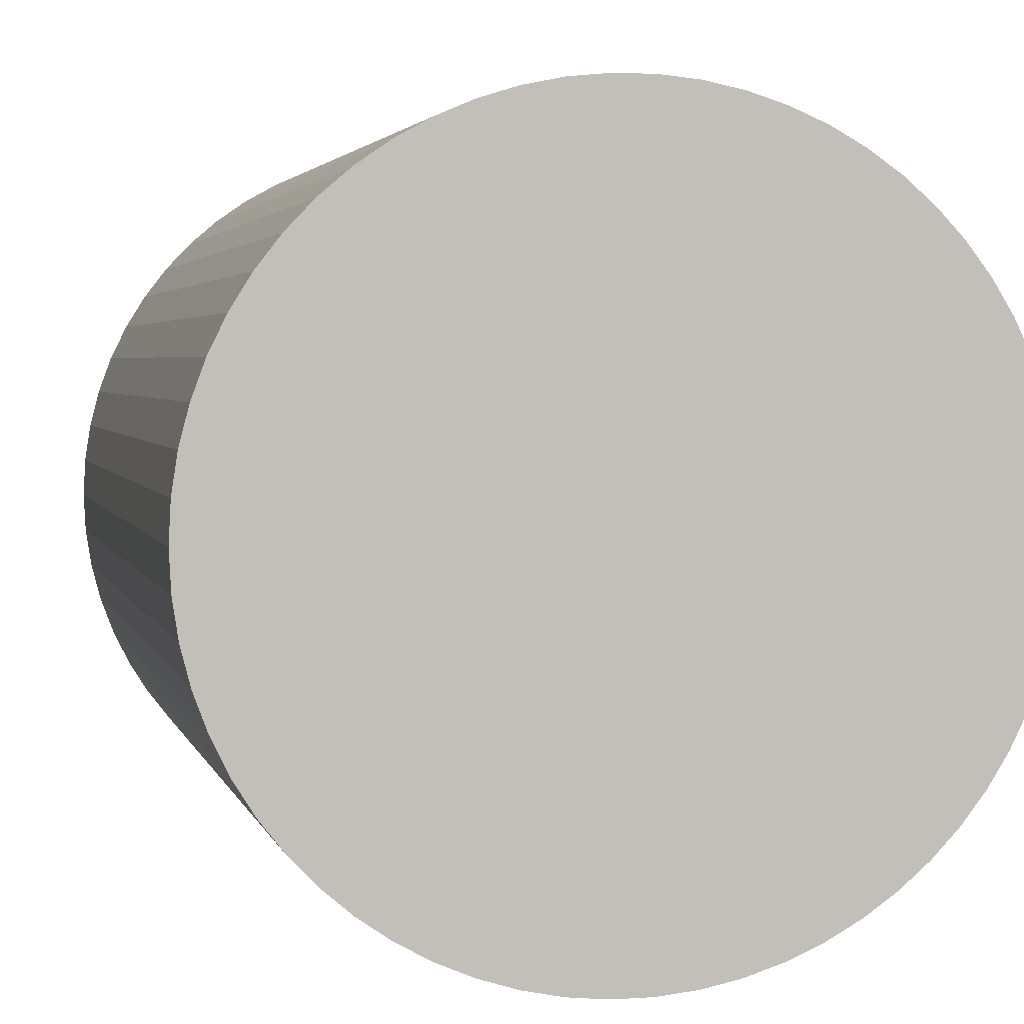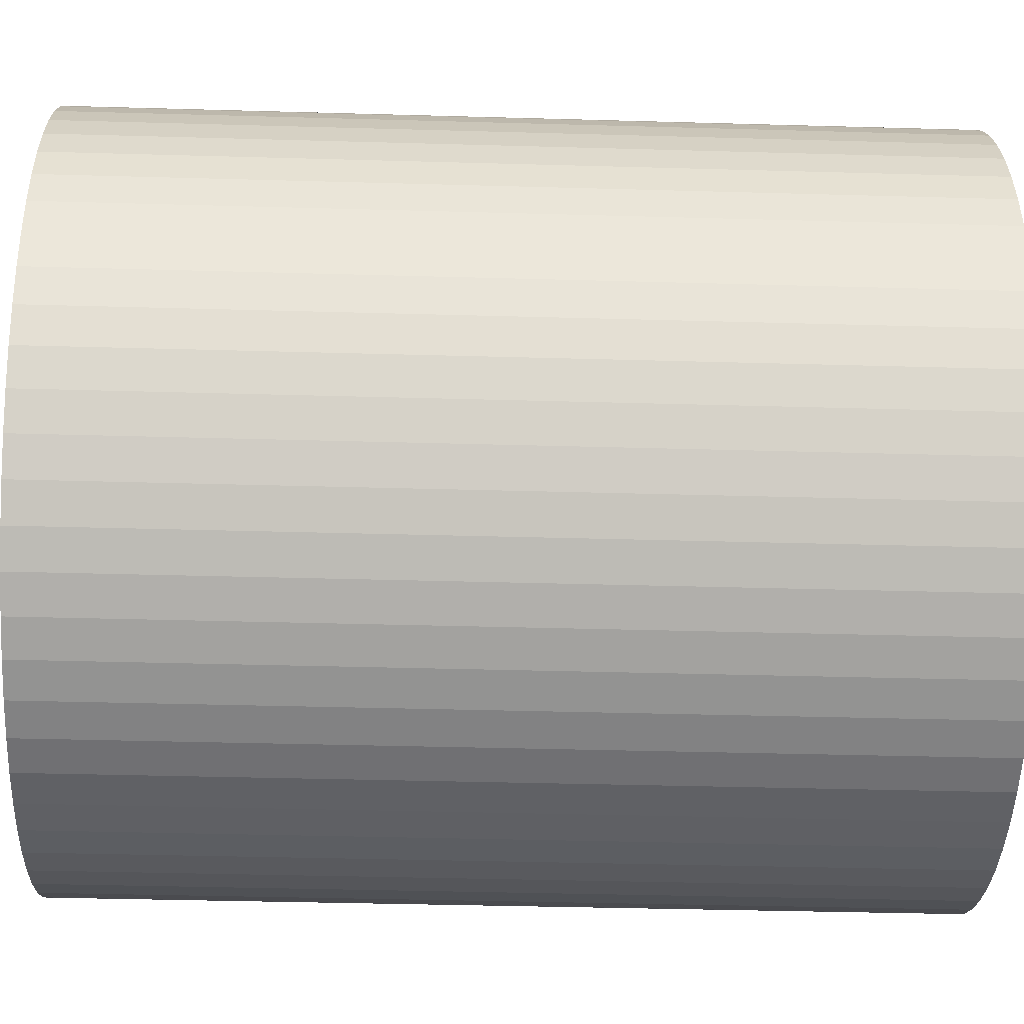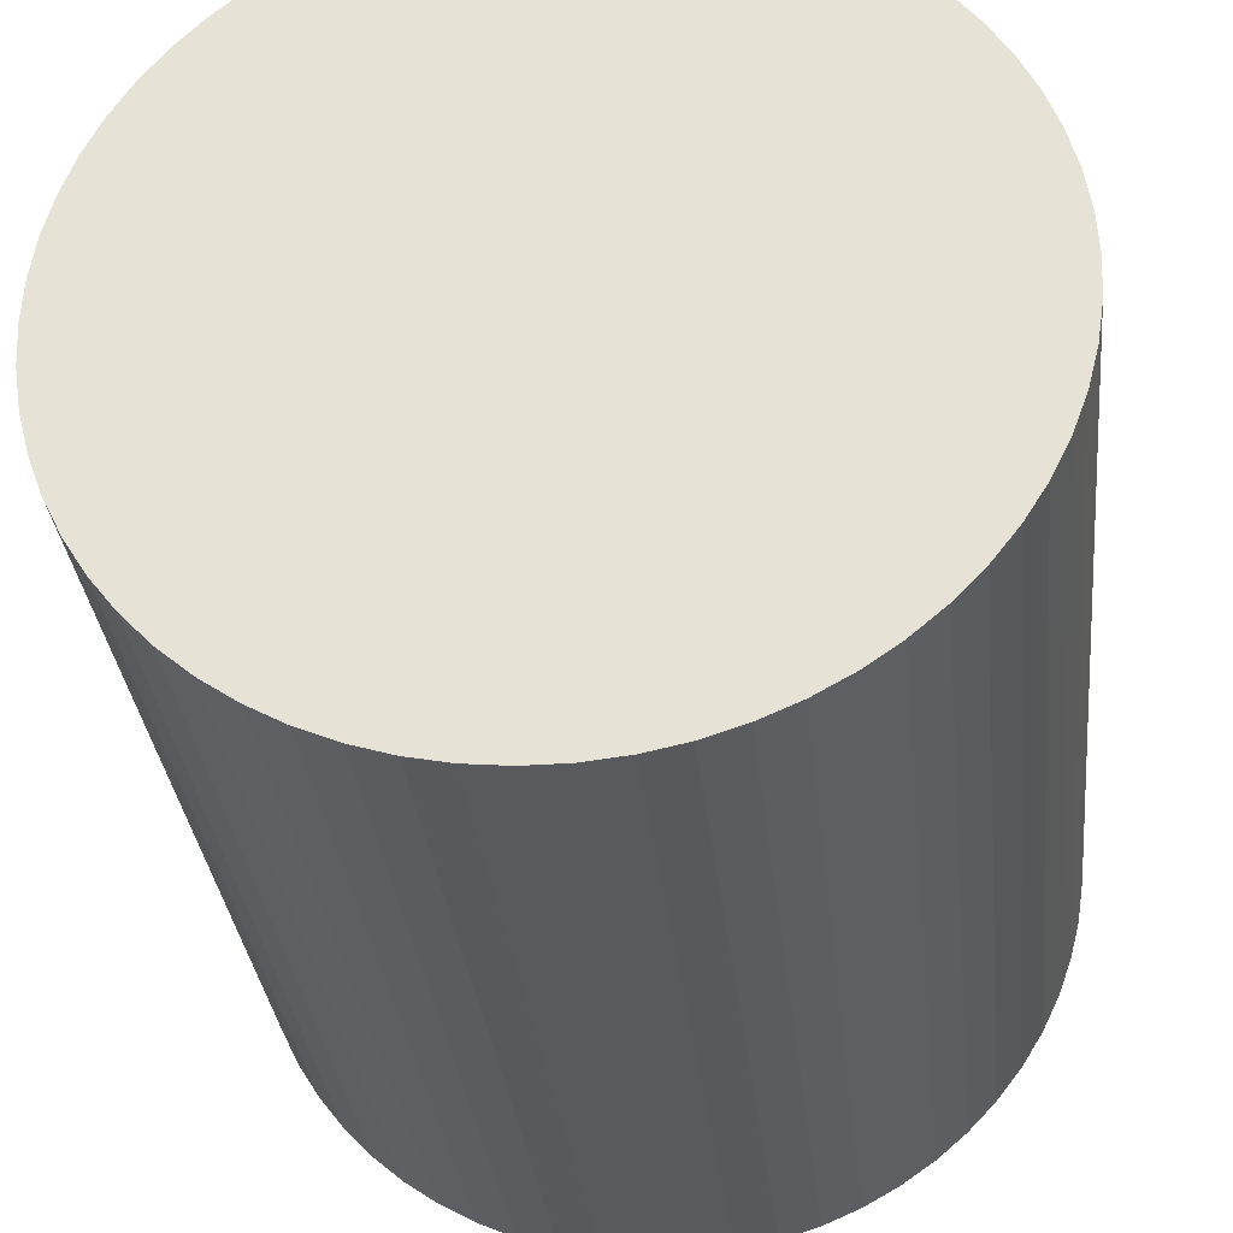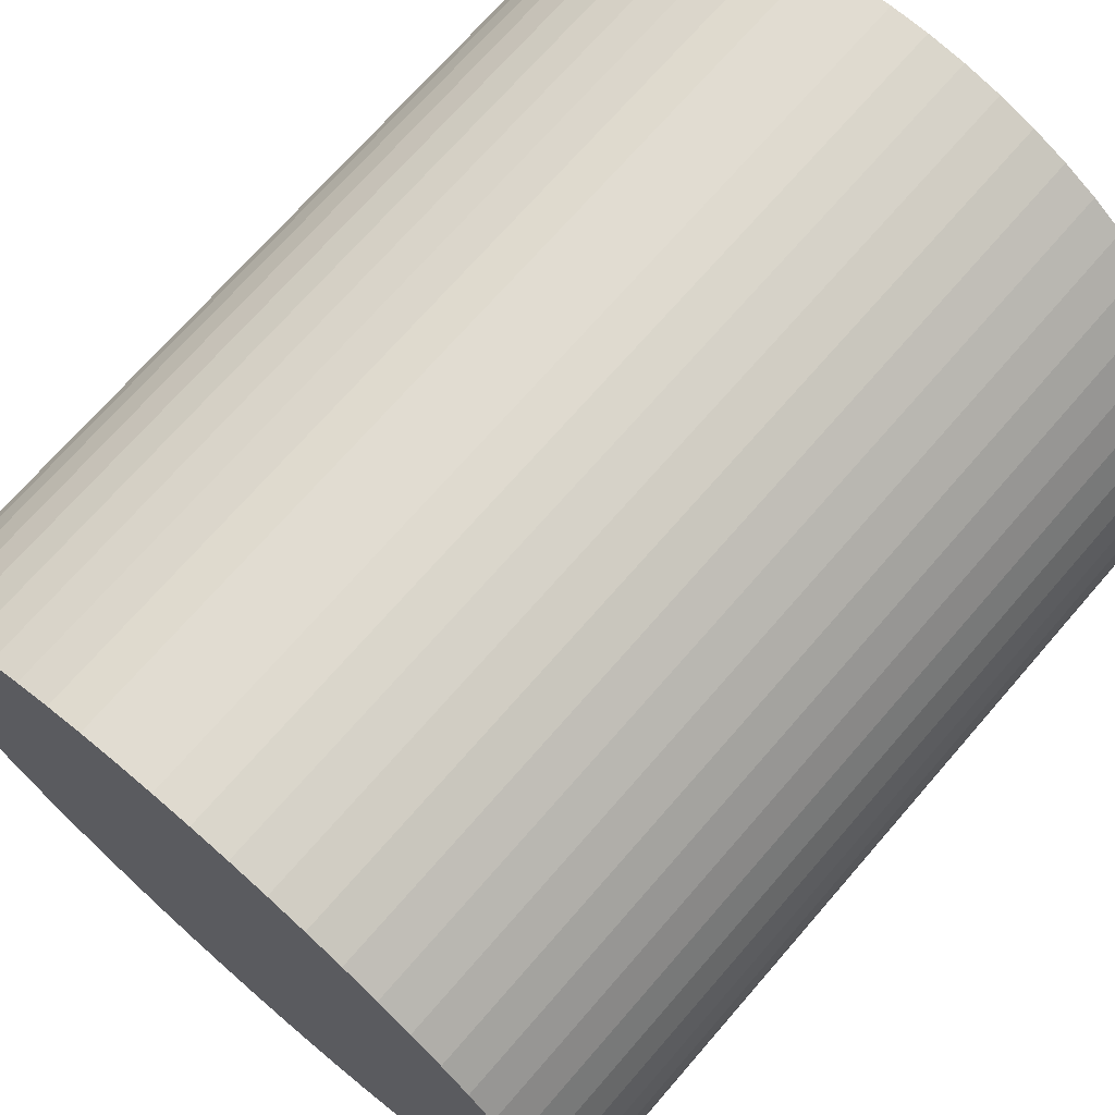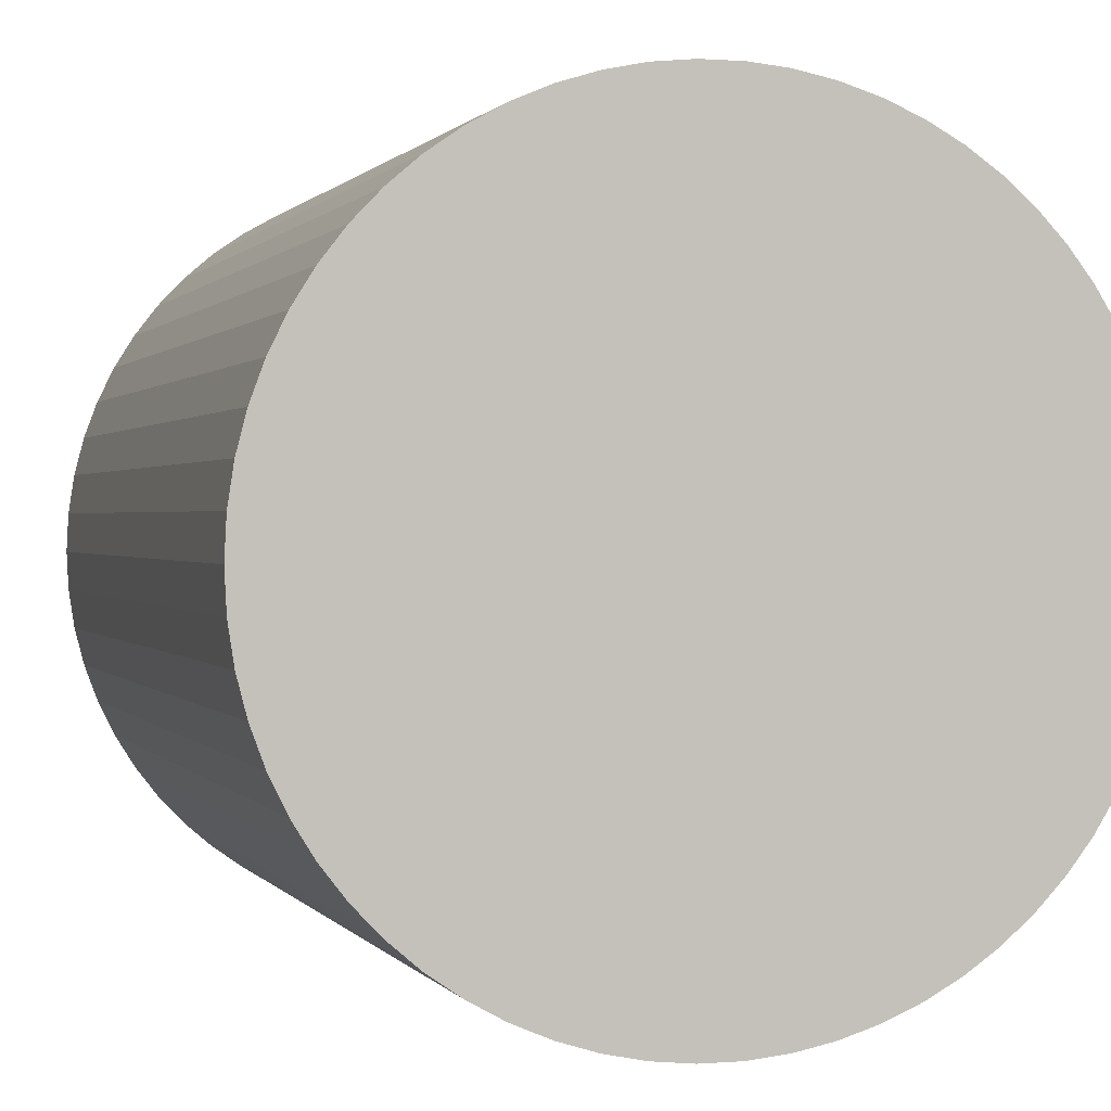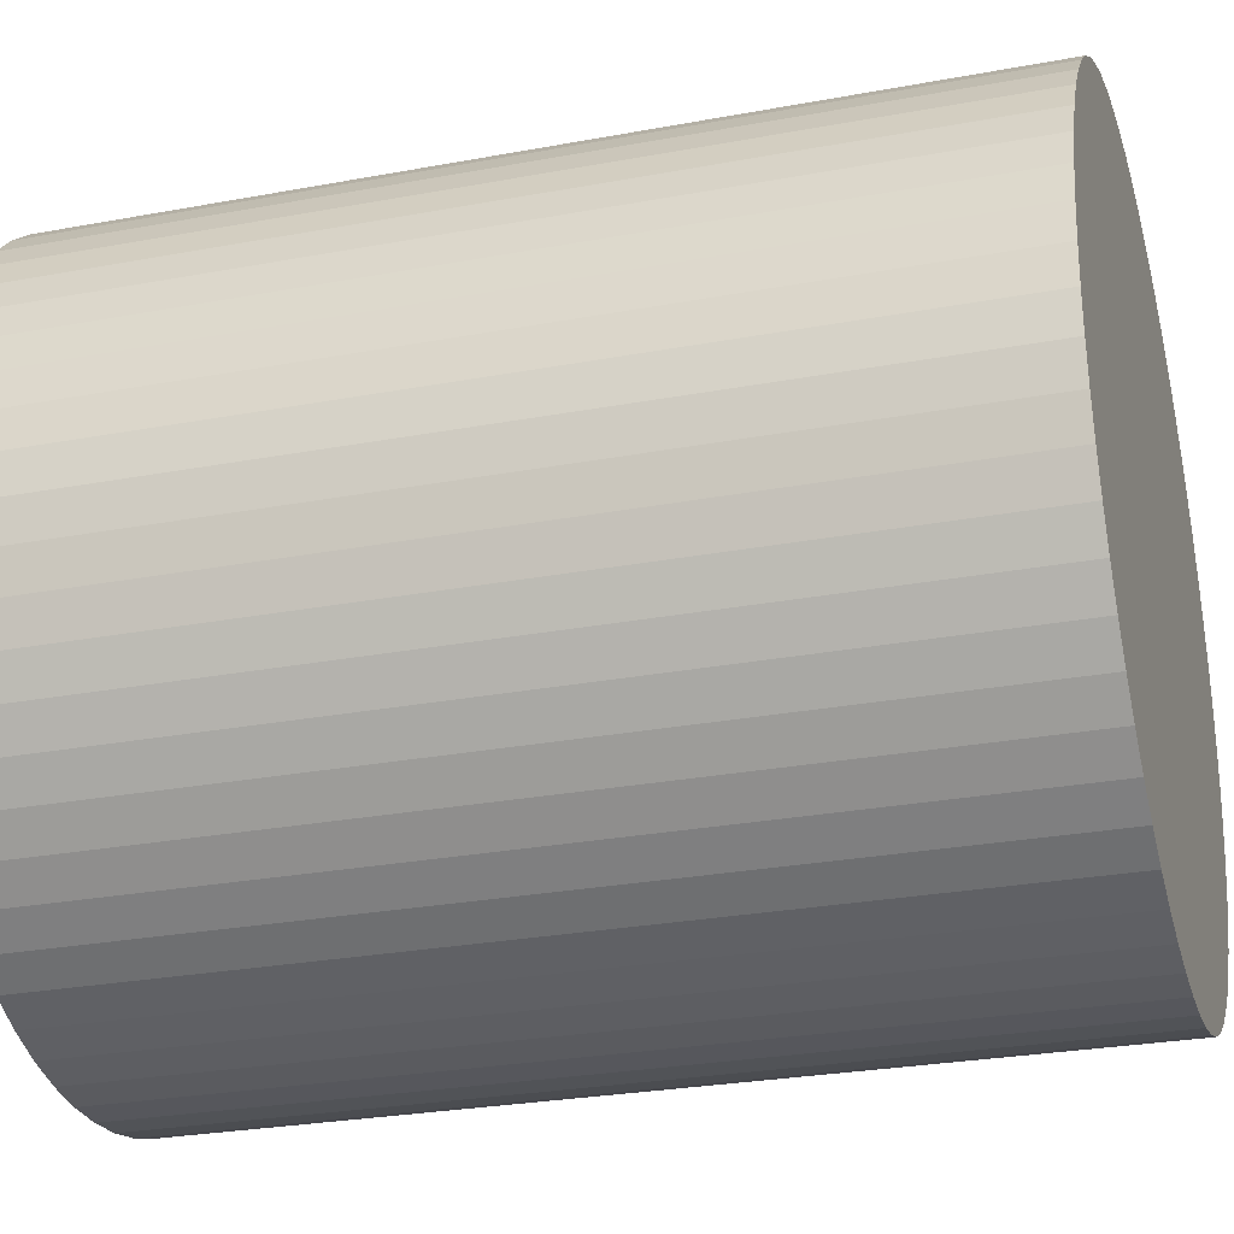
<metadata>
{"format":"obj","ext":"obj","renderer":"f3d","projection":"perspective","resolution":1024,"background":"white","views":[{"elev":3.1,"azim":166.8,"up":"+Z"},{"elev":-37.5,"azim":87.9,"up":"+Z"},{"elev":-31.8,"azim":-174.1,"up":"+Z"},{"elev":70.8,"azim":40.9,"up":"+Z"},{"elev":0.7,"azim":-16.7,"up":"+Z"},{"elev":-27.5,"azim":-74.0,"up":"+Z"}]}
</metadata>
<code>
v  11.37 13.18 1.157
v  11.03 13.18 2.266
v  11.23 13.18 1.72
v  11.46 13.18 0.581
v  10.77 13.18 2.789
v  10.46 13.18 3.283
v  11.49 13.18 8.07e-16
v  10.11 13.18 3.743
v  11.46 13.18 -0.581
v  9.705 13.18 4.165
v  11.37 13.18 -1.157
v  9.263 13.18 4.544
v  11.23 13.18 -1.72
v  8.785 13.18 4.876
v  11.03 13.18 -2.266
v  10.77 13.18 -2.789
v  8.276 13.18 5.159
v  10.46 13.18 -3.283
v  7.741 13.18 5.388
v  10.11 13.18 -3.743
v  7.186 13.18 5.562
v  9.705 13.18 -4.165
v  6.616 13.18 5.68
v  9.263 13.18 -4.544
v  6.037 13.18 5.738
v  5.455 13.18 5.738
v  8.785 13.18 -4.876
v  4.876 13.18 5.68
v  8.276 13.18 -5.159
v  4.306 13.18 5.562
v  7.742 13.18 -5.388
v  7.186 13.18 -5.563
v  3.75 13.18 5.388
v  6.616 13.18 -5.68
v  3.215 13.18 5.159
v  6.037 13.18 -5.739
v  2.707 13.18 4.876
v  2.229 13.18 4.544
v  5.455 13.18 -5.739
v  1.787 13.18 4.164
v  4.876 13.18 -5.68
v  4.306 13.18 -5.563
v  1.386 13.18 3.743
v  3.75 13.18 -5.388
v  1.03 13.18 3.282
v  0.722 13.18 2.788
v  3.216 13.18 -5.159
v  2.707 13.18 -4.876
v  0.466 13.18 2.266
v  2.229 13.18 -4.544
v  0.264 13.18 1.72
v  0.118 13.18 1.157
v  1.787 13.18 -4.165
v  0.03 13.18 0.581
v  1.386 13.18 -3.743
v  0 13.18 8.07e-16
v  1.03 13.18 -3.283
v  0.03 13.18 -0.581
v  0.722 13.18 -2.789
v  0.118 13.18 -1.157
v  0.466 13.18 -2.266
v  0.264 13.18 -1.72
v  8.276 3.159e-16 -5.159
v  7.742 3.299e-16 -5.388
v  11.03 1.388e-16 -2.266
v  10.77 1.708e-16 -2.789
v  10.46 2.01e-16 -3.283
v  10.11 2.292e-16 -3.743
v  9.705 2.55e-16 -4.165
v  8.785 2.986e-16 -4.876
v  9.263 2.782e-16 -4.544
v  7.186 3.406e-16 -5.563
v  6.616 3.478e-16 -5.68
v  6.037 3.514e-16 -5.739
v  5.455 3.514e-16 -5.739
v  4.876 3.478e-16 -5.68
v  4.306 3.406e-16 -5.563
v  3.75 3.299e-16 -5.388
v  3.216 3.159e-16 -5.159
v  2.707 2.986e-16 -4.876
v  2.229 2.782e-16 -4.544
v  1.787 2.55e-16 -4.165
v  1.386 2.292e-16 -3.743
v  1.03 2.01e-16 -3.283
v  0.722 1.708e-16 -2.789
v  0.466 1.388e-16 -2.266
v  0.264 1.053e-16 -1.72
v  0.118 7.085e-17 -1.157
v  0.03 3.558e-17 -0.581
v  0 0 0
v  0.03 -3.558e-17 0.581
v  0.118 -7.085e-17 1.157
v  0.264 -1.053e-16 1.72
v  0.466 -1.388e-16 2.266
v  0.722 -1.707e-16 2.788
v  1.03 -2.01e-16 3.282
v  1.386 -2.292e-16 3.743
v  1.787 -2.55e-16 4.164
v  2.229 -2.782e-16 4.544
v  2.707 -2.986e-16 4.876
v  3.215 -3.159e-16 5.159
v  3.75 -3.299e-16 5.388
v  4.306 -3.406e-16 5.562
v  4.876 -3.478e-16 5.68
v  5.455 -3.514e-16 5.738
v  6.037 -3.514e-16 5.738
v  6.616 -3.478e-16 5.68
v  7.186 -3.406e-16 5.562
v  7.741 -3.299e-16 5.388
v  8.276 -3.159e-16 5.159
v  8.785 -2.986e-16 4.876
v  9.263 -2.782e-16 4.544
v  9.705 -2.55e-16 4.165
v  10.11 -2.292e-16 3.743
v  10.46 -2.01e-16 3.283
v  10.77 -1.708e-16 2.789
v  11.03 -1.388e-16 2.266
v  11.23 -1.053e-16 1.72
v  11.37 -7.085e-17 1.157
v  11.46 -3.558e-17 0.581
v  11.49 0 0
v  11.46 3.558e-17 -0.581
v  11.37 7.085e-17 -1.157
v  11.23 1.053e-16 -1.72
g defaultobject
f 1 2 3
f 2 1 4
f 2 4 5
f 5 4 6
f 6 4 7
f 6 7 8
f 8 7 9
f 8 9 10
f 10 9 11
f 10 11 12
f 12 11 13
f 12 13 14
f 14 13 15
f 14 15 16
f 14 16 17
f 17 16 18
f 17 18 19
f 19 18 20
f 19 20 21
f 21 20 22
f 21 22 23
f 23 22 24
f 23 24 25
f 25 24 26
f 26 24 27
f 26 27 28
f 28 27 29
f 28 29 30
f 30 29 31
f 30 31 32
f 30 32 33
f 33 32 34
f 33 34 35
f 35 34 36
f 35 36 37
f 37 36 38
f 38 36 39
f 38 39 40
f 40 39 41
f 40 41 42
f 40 42 43
f 43 42 44
f 43 44 45
f 45 44 46
f 46 44 47
f 46 47 48
f 46 48 49
f 49 48 50
f 49 50 51
f 51 50 52
f 52 50 53
f 52 53 54
f 54 53 55
f 54 55 56
f 56 55 57
f 56 57 58
f 58 57 59
f 58 59 60
f 60 59 61
f 60 61 62
f 63 31 29
f 31 63 64
f 65 16 15
f 16 65 66
f 66 18 16
f 18 66 67
f 67 20 18
f 20 67 68
f 68 22 20
f 22 68 69
f 70 29 27
f 29 70 63
f 69 24 22
f 24 69 71
f 71 27 24
f 27 71 70
f 64 32 31
f 32 64 72
f 72 34 32
f 34 72 73
f 73 36 34
f 36 73 74
f 74 39 36
f 39 74 75
f 75 41 39
f 41 75 76
f 76 42 41
f 42 76 77
f 77 44 42
f 44 77 78
f 78 47 44
f 47 78 79
f 79 48 47
f 48 79 80
f 80 50 48
f 50 80 81
f 81 53 50
f 53 81 82
f 82 55 53
f 55 82 83
f 83 57 55
f 57 83 84
f 84 59 57
f 59 84 85
f 85 61 59
f 61 85 86
f 86 62 61
f 62 86 87
f 87 60 62
f 60 87 88
f 88 58 60
f 58 88 89
f 89 56 58
f 56 89 90
f 90 54 56
f 54 90 91
f 91 52 54
f 52 91 92
f 92 51 52
f 51 92 93
f 93 49 51
f 49 93 94
f 94 46 49
f 46 94 95
f 95 45 46
f 45 95 96
f 96 43 45
f 43 96 97
f 97 40 43
f 40 97 98
f 98 38 40
f 38 98 99
f 99 37 38
f 37 99 100
f 100 35 37
f 35 100 101
f 101 33 35
f 33 101 102
f 102 30 33
f 30 102 103
f 103 28 30
f 28 103 104
f 104 26 28
f 26 104 105
f 105 25 26
f 25 105 106
f 106 23 25
f 23 106 107
f 107 21 23
f 21 107 108
f 108 19 21
f 19 108 109
f 109 17 19
f 17 109 110
f 110 14 17
f 14 110 111
f 111 12 14
f 12 111 112
f 112 10 12
f 10 112 113
f 113 8 10
f 8 113 114
f 114 6 8
f 6 114 115
f 115 5 6
f 5 115 116
f 116 2 5
f 2 116 117
f 117 3 2
f 3 117 118
f 118 1 3
f 1 118 119
f 119 4 1
f 4 119 120
f 120 7 4
f 7 120 121
f 121 9 7
f 9 121 122
f 122 11 9
f 11 122 123
f 123 13 11
f 13 123 124
f 124 15 13
f 15 124 65
f 70 64 63
f 64 70 72
f 72 70 71
f 72 71 73
f 73 71 69
f 73 69 68
f 73 68 74
f 74 68 75
f 75 68 67
f 75 67 66
f 75 66 76
f 76 66 65
f 76 65 77
f 77 65 78
f 78 65 124
f 78 124 123
f 78 123 79
f 79 123 80
f 80 123 122
f 80 122 81
f 81 122 121
f 81 121 82
f 82 121 120
f 82 120 83
f 83 120 119
f 83 119 84
f 84 119 118
f 84 118 85
f 85 118 117
f 85 117 86
f 86 117 116
f 86 116 87
f 87 116 115
f 87 115 88
f 88 115 114
f 88 114 89
f 89 114 113
f 89 113 90
f 90 113 112
f 90 112 91
f 91 112 111
f 91 111 92
f 92 111 110
f 92 110 93
f 93 110 109
f 93 109 94
f 94 109 108
f 94 108 107
f 94 107 95
f 95 107 96
f 96 107 106
f 96 106 105
f 96 105 97
f 97 105 104
f 97 104 98
f 98 104 99
f 99 104 103
f 99 103 102
f 99 102 100
f 100 102 101

</code>
